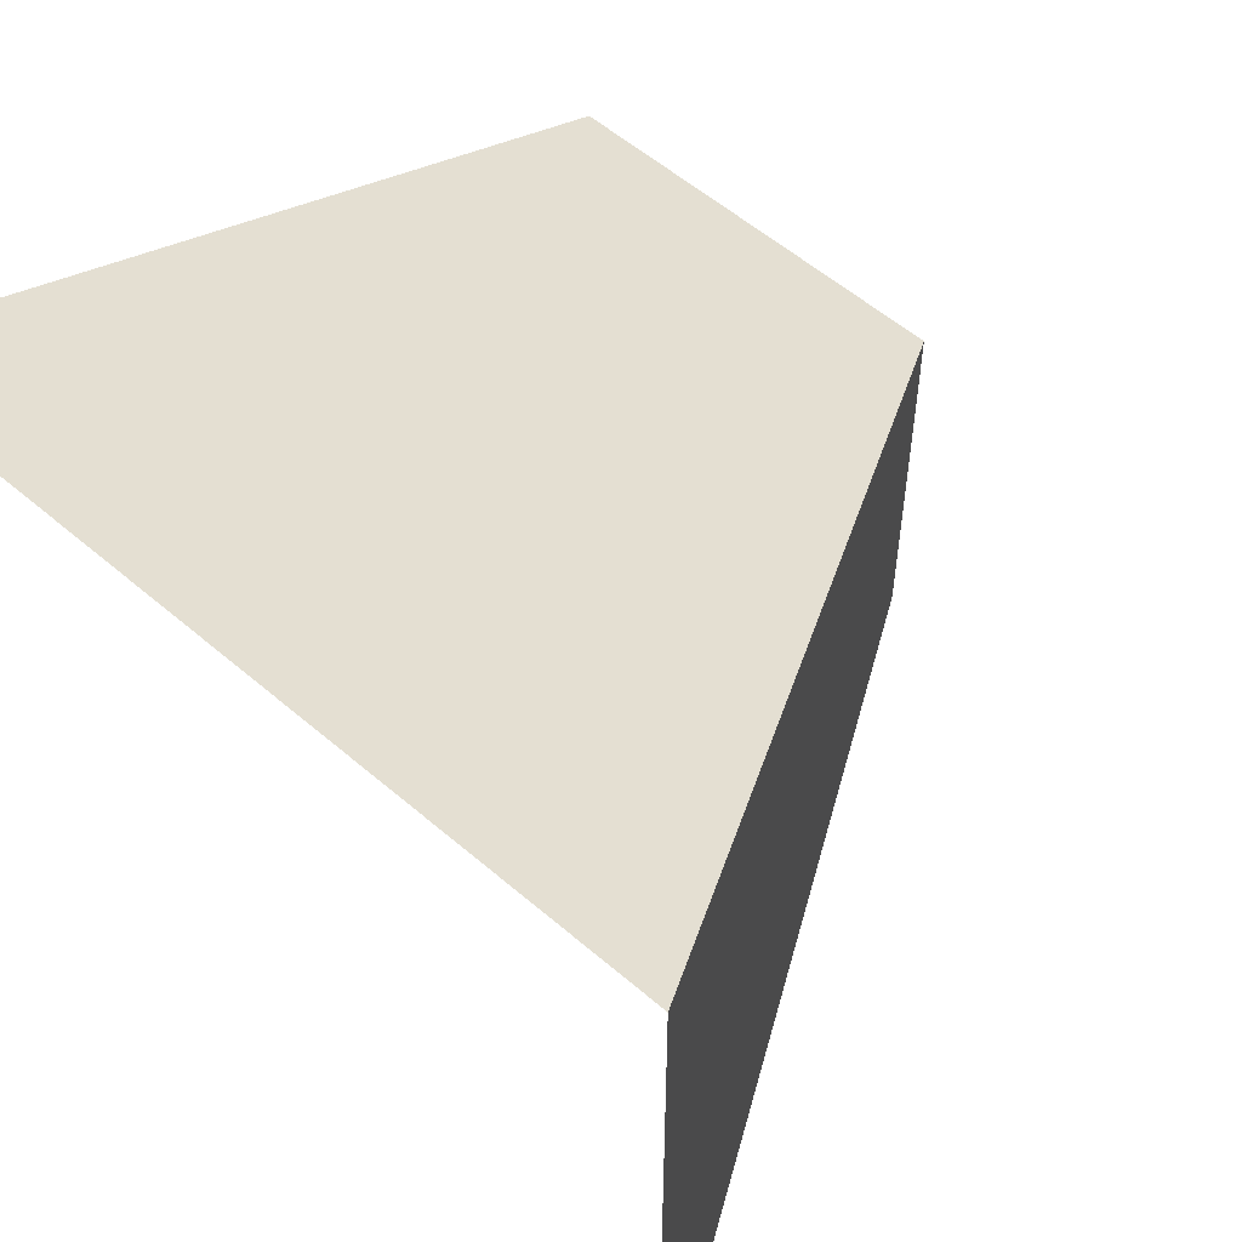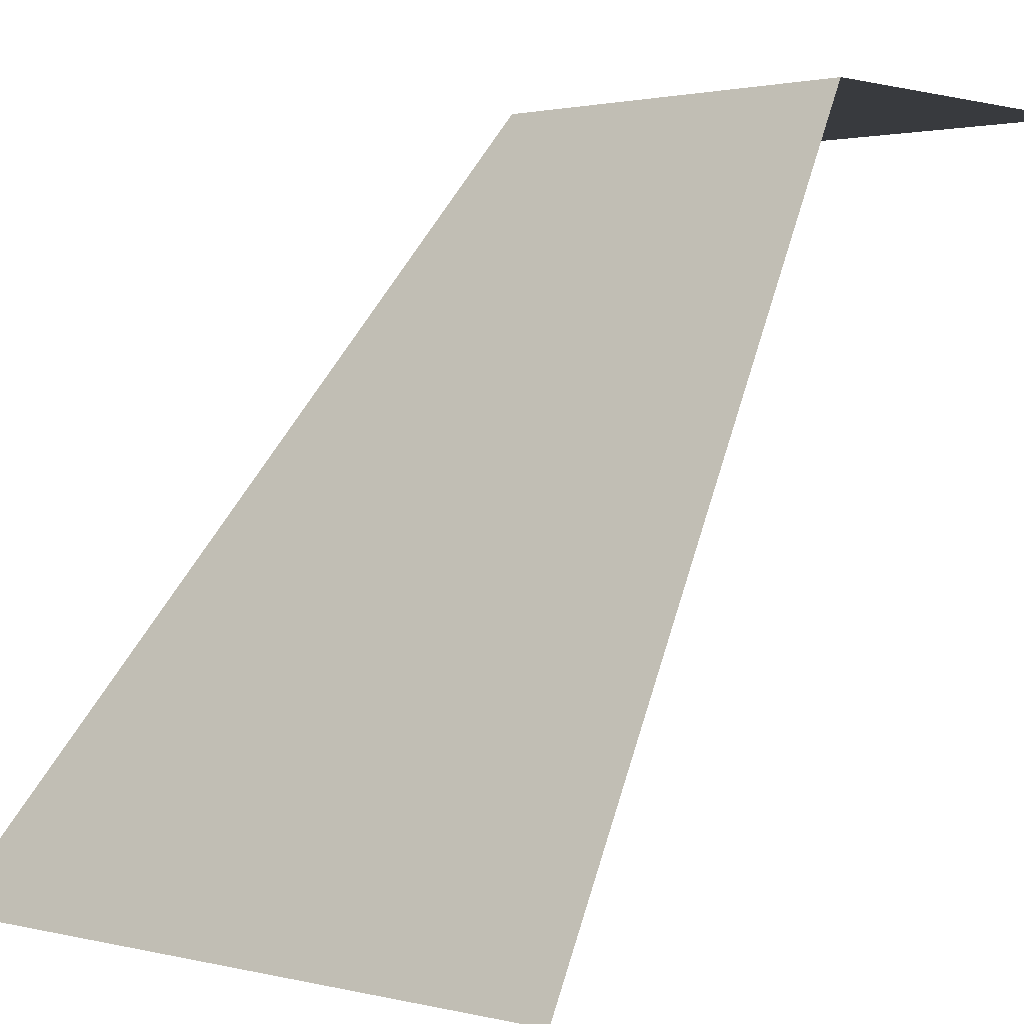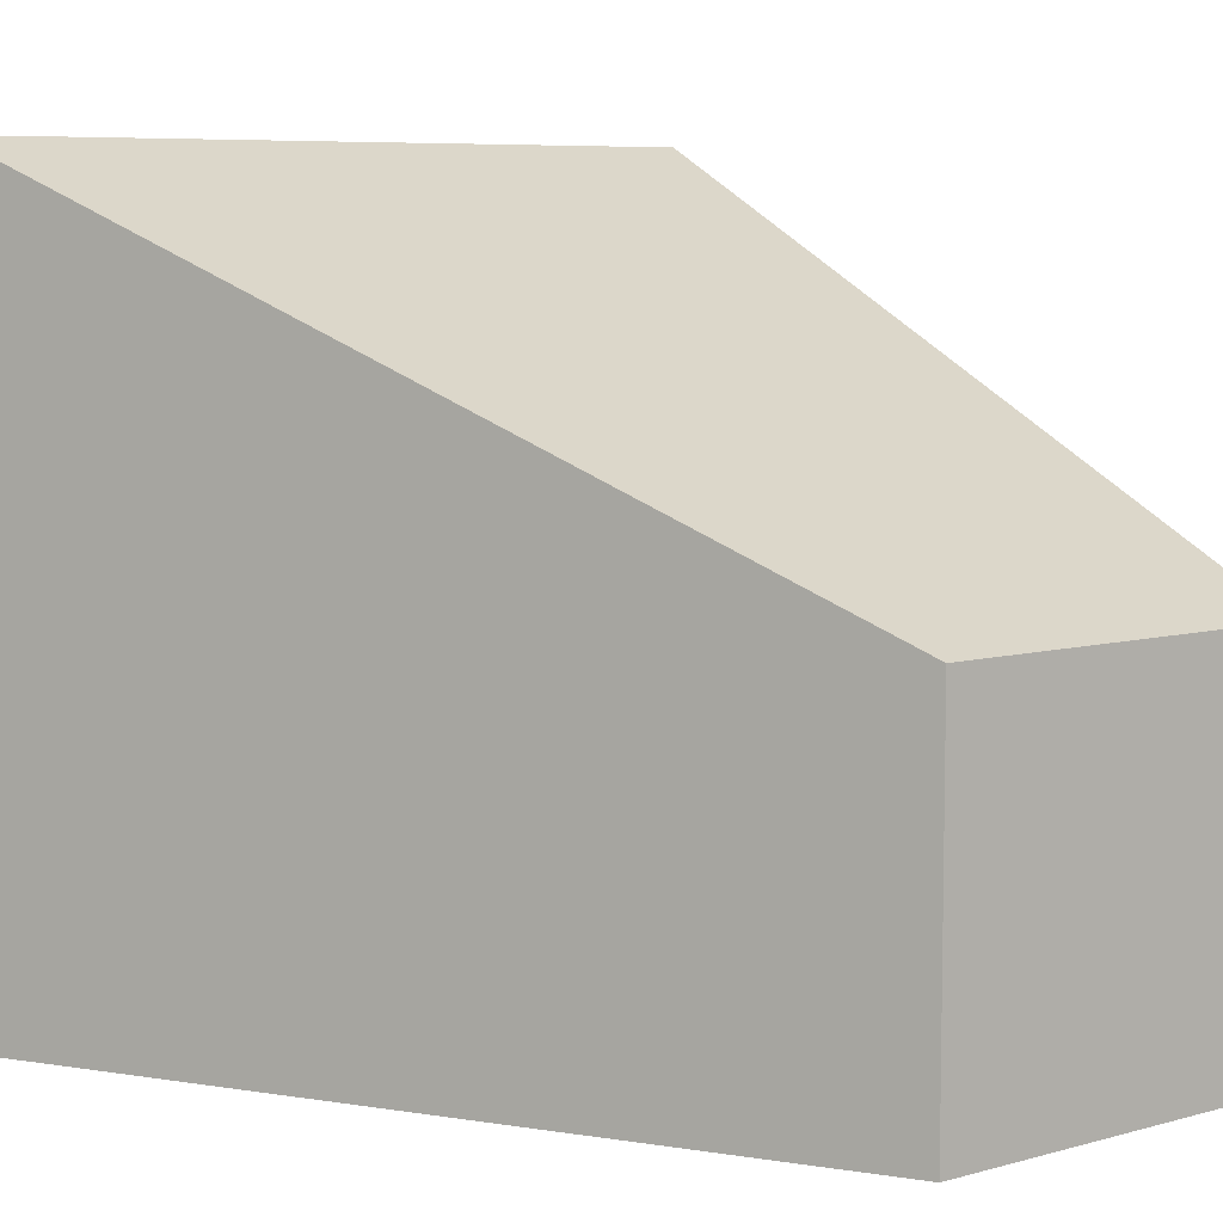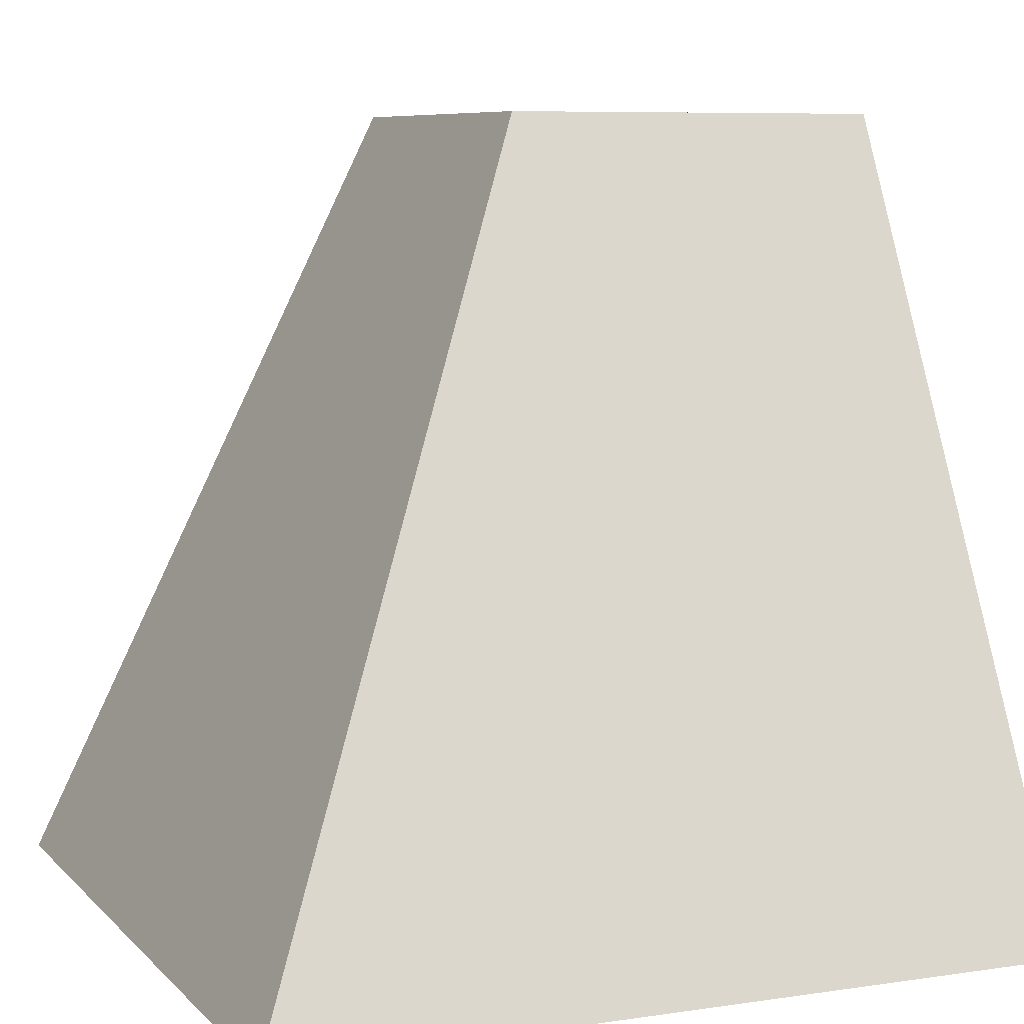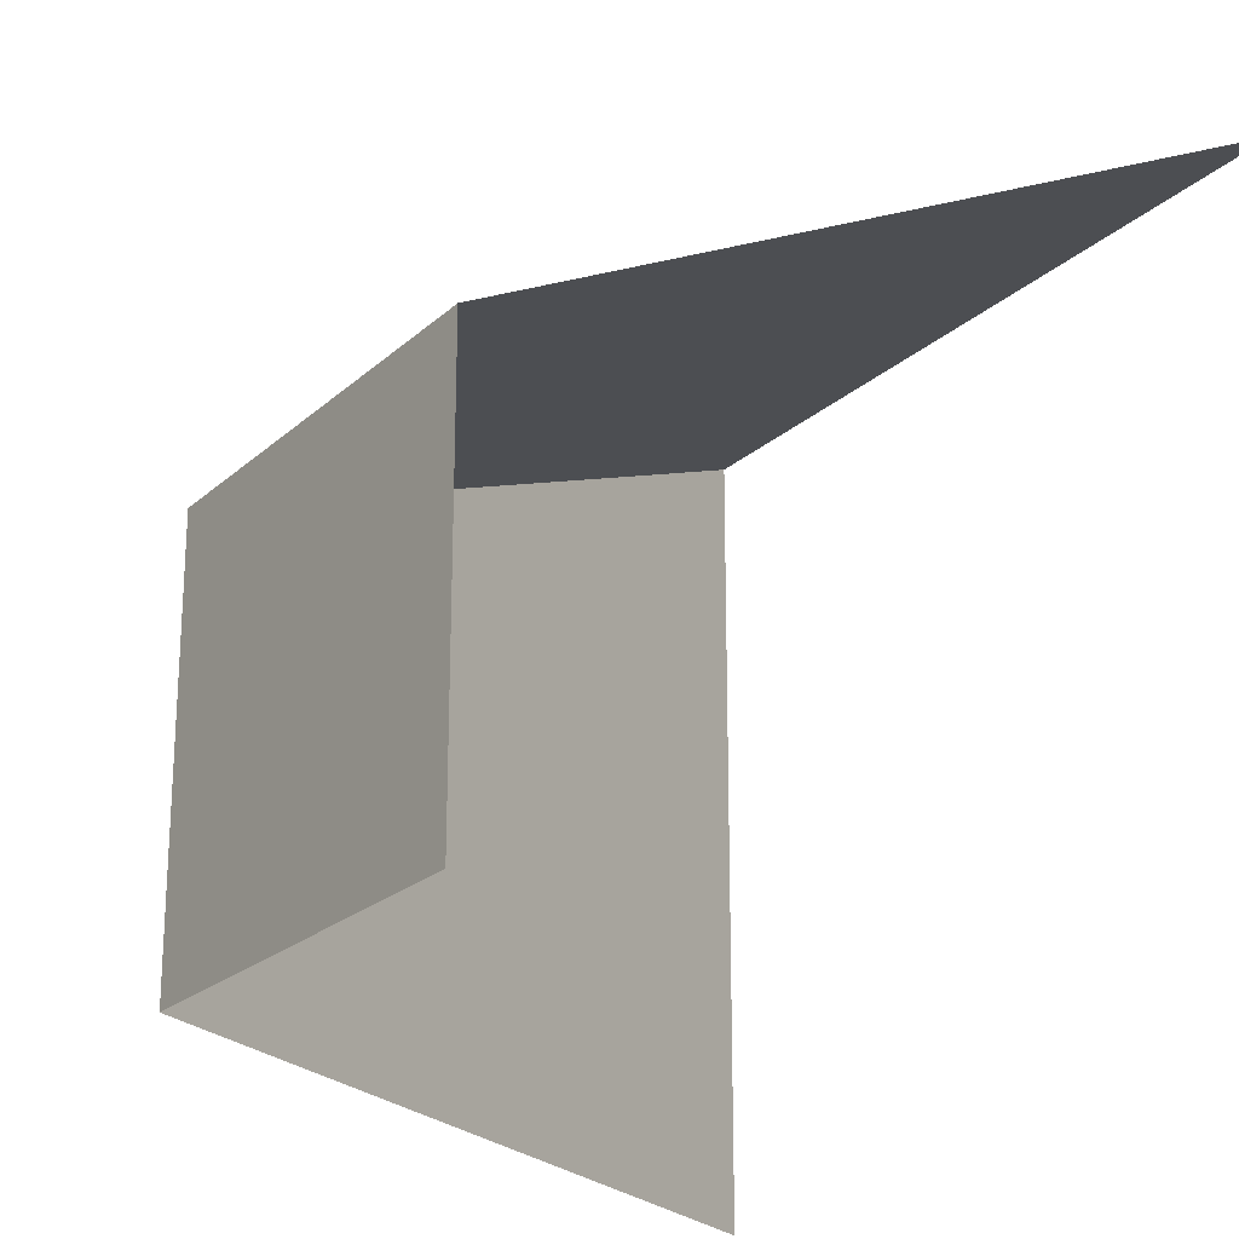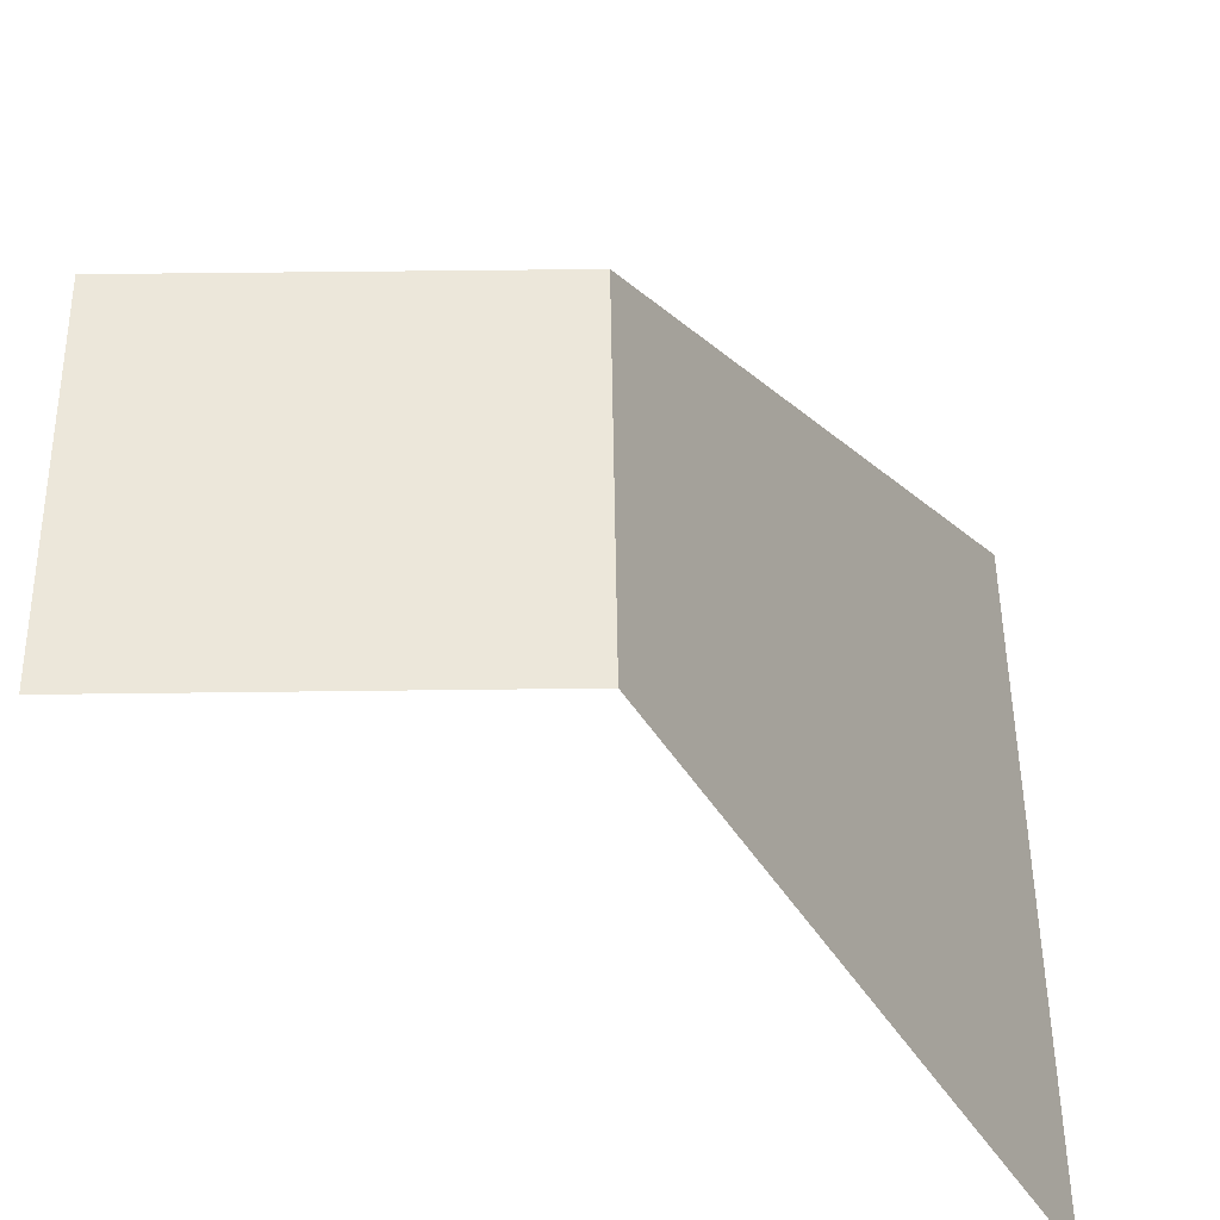
<metadata>
{"format":"obj","ext":"obj","renderer":"f3d","projection":"perspective","resolution":1024,"background":"white","views":[{"elev":56.2,"azim":42.0,"up":"+Z"},{"elev":1.4,"azim":132.0,"up":"+Y"},{"elev":7.1,"azim":141.3,"up":"+Z"},{"elev":7.5,"azim":67.0,"up":"+Y"},{"elev":-22.6,"azim":-123.9,"up":"+Z"},{"elev":50.3,"azim":-90.8,"up":"+Y"}]}
</metadata>
<code>
o 5_Cube.004
v 0 1 0
v 0.5 0 0.5
v -0.5 1 -0.5
v -0.5 0 0.5
v 0.5 0 -0.5
v 0 1 -0.5
v -0.5 1 0
f 1 4 2
f 3 1 6
f 1 5 6
f 1 7 4
f 3 7 1
f 1 2 5

</code>
